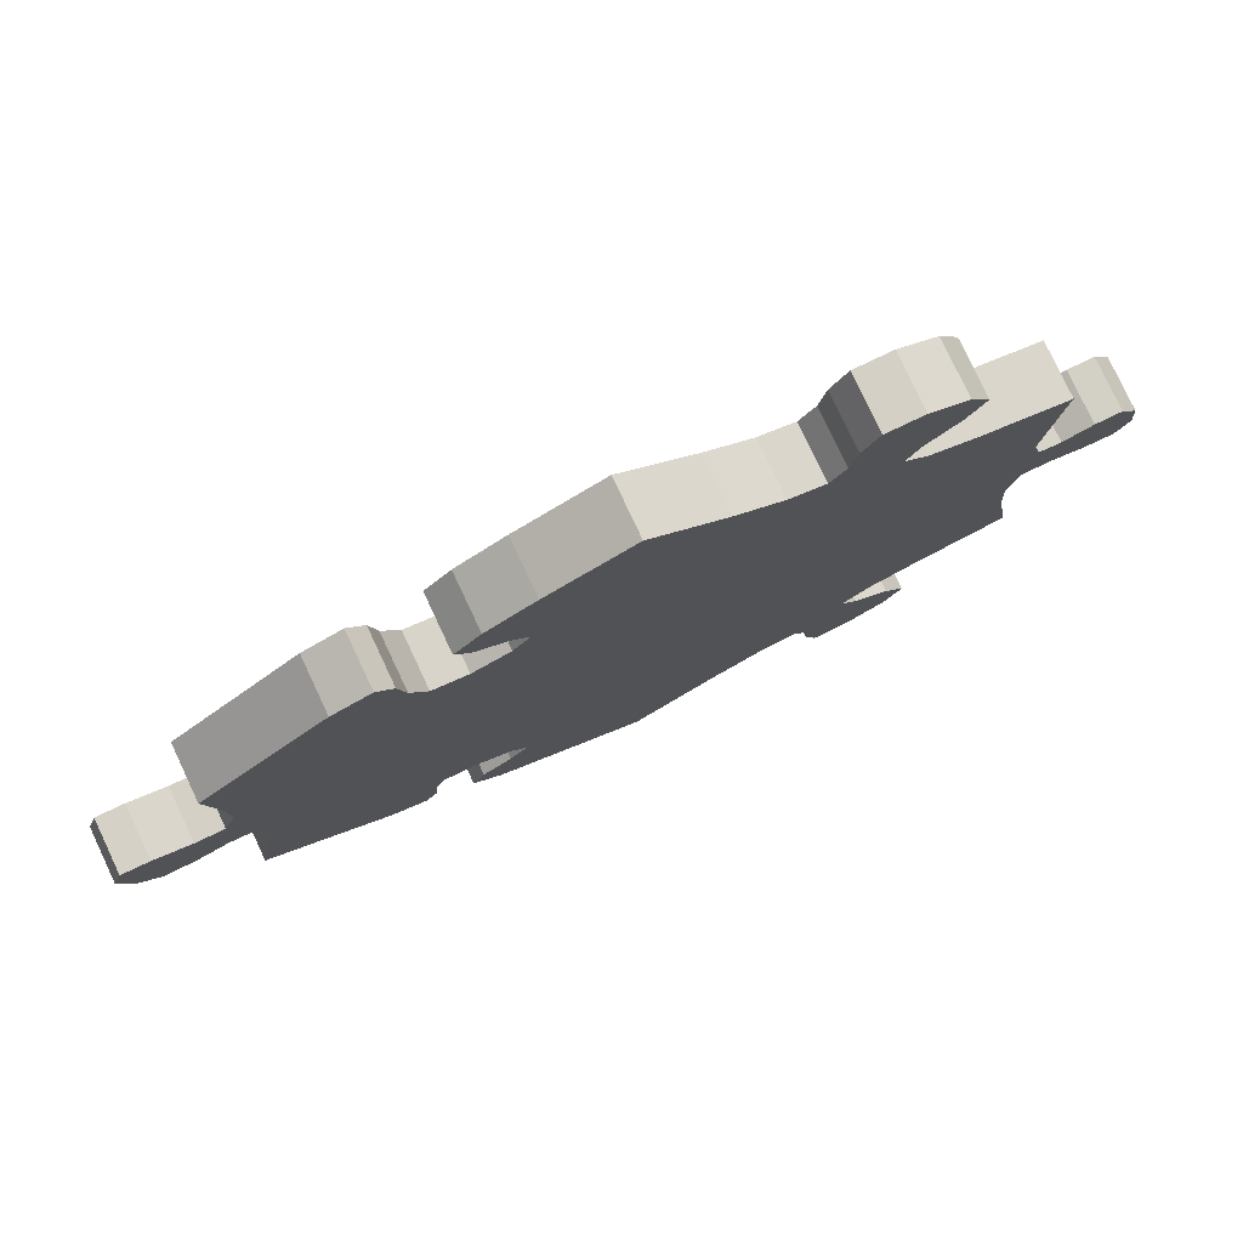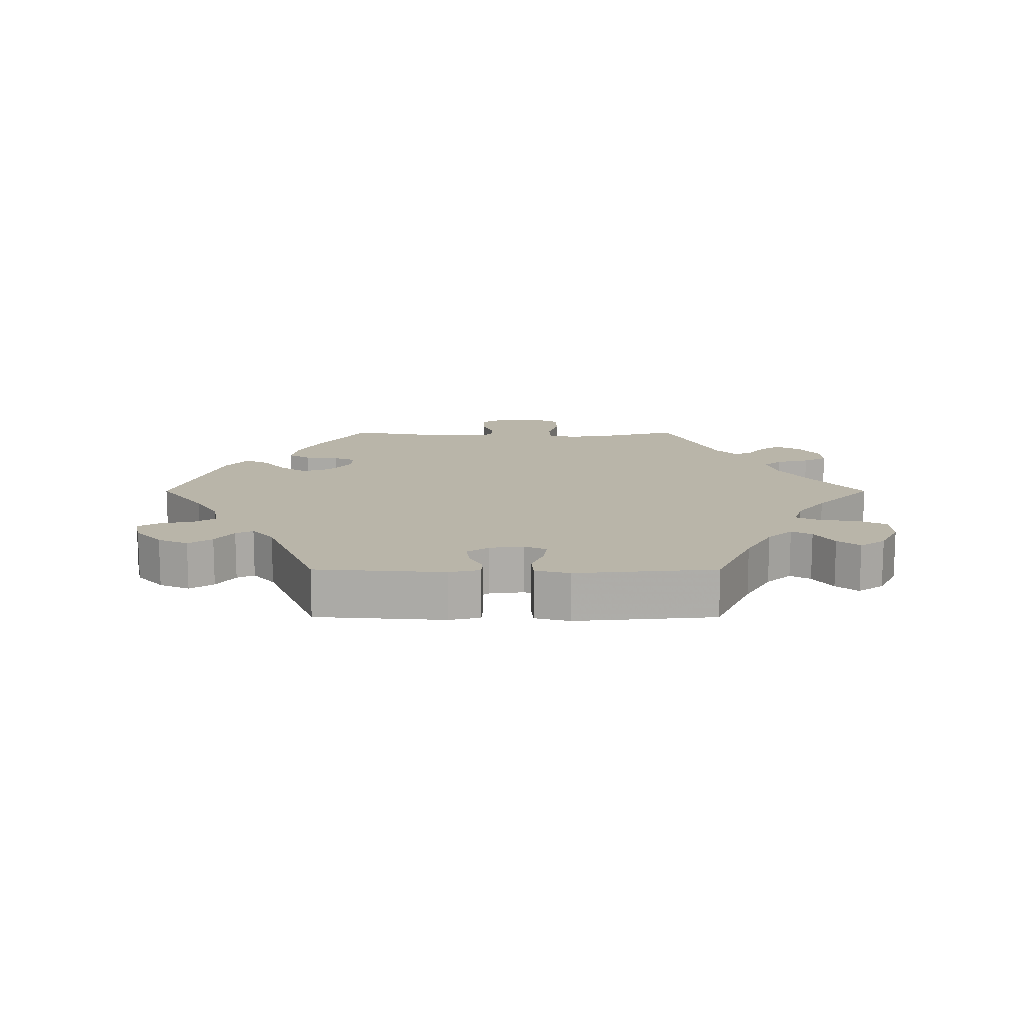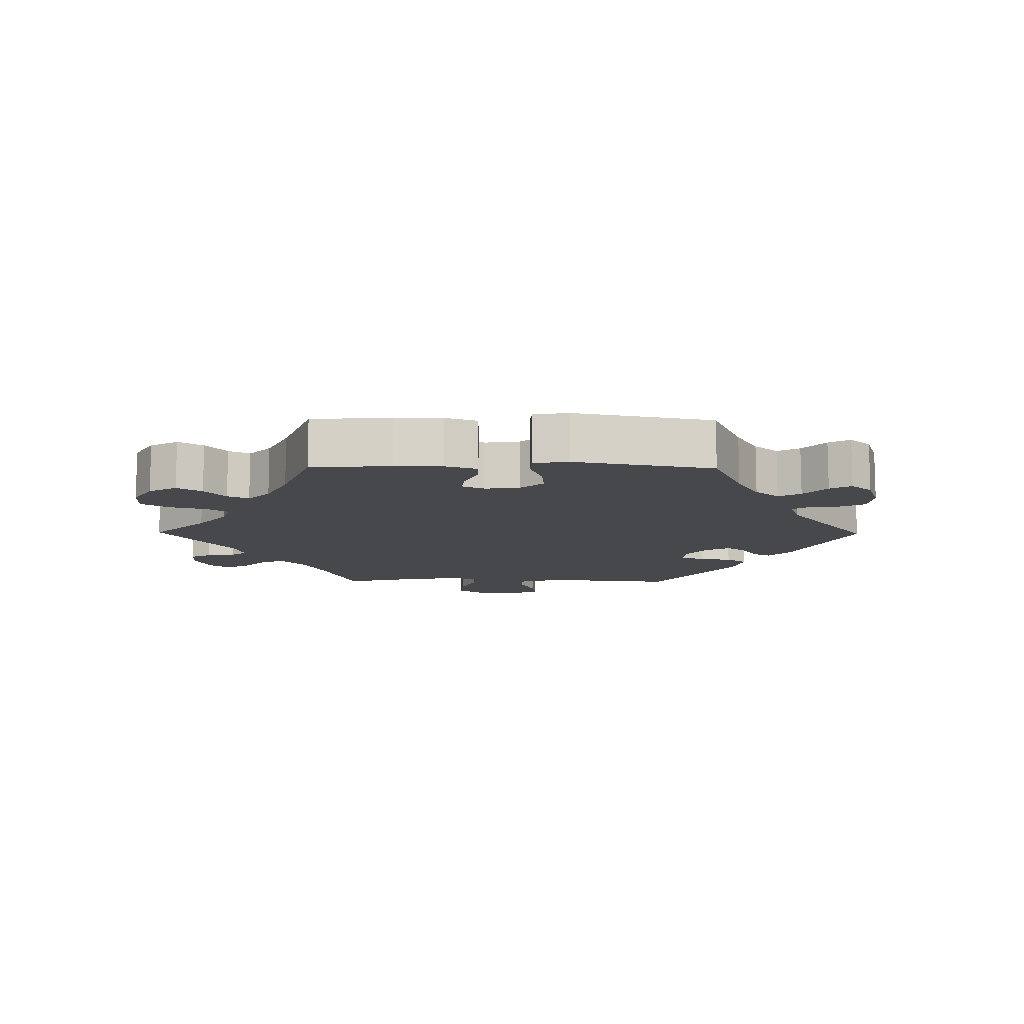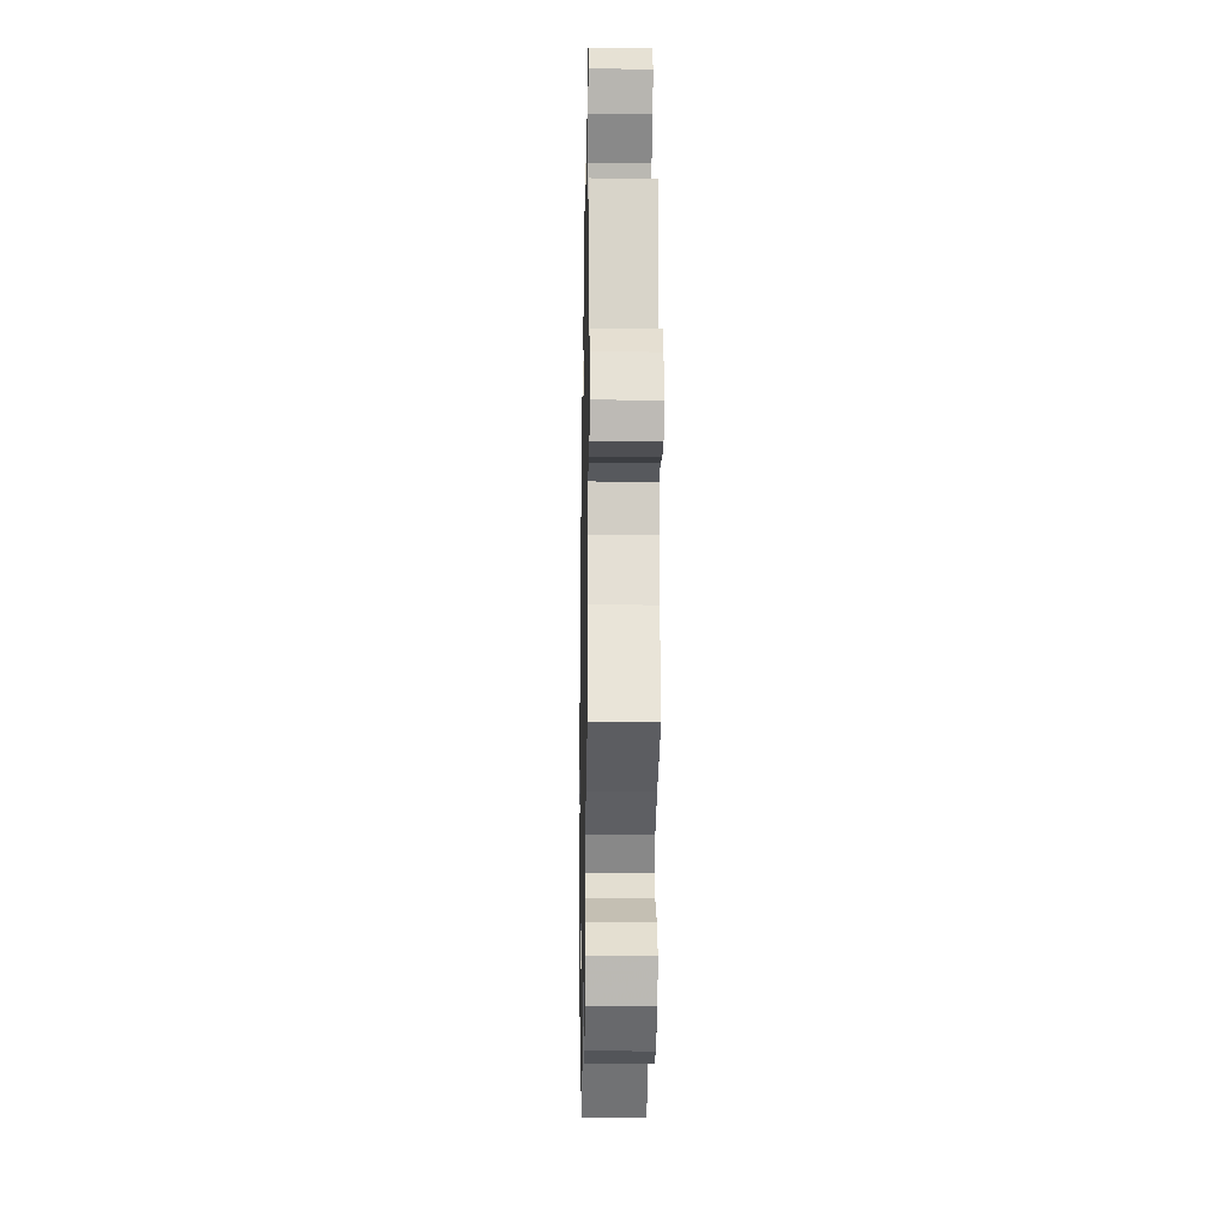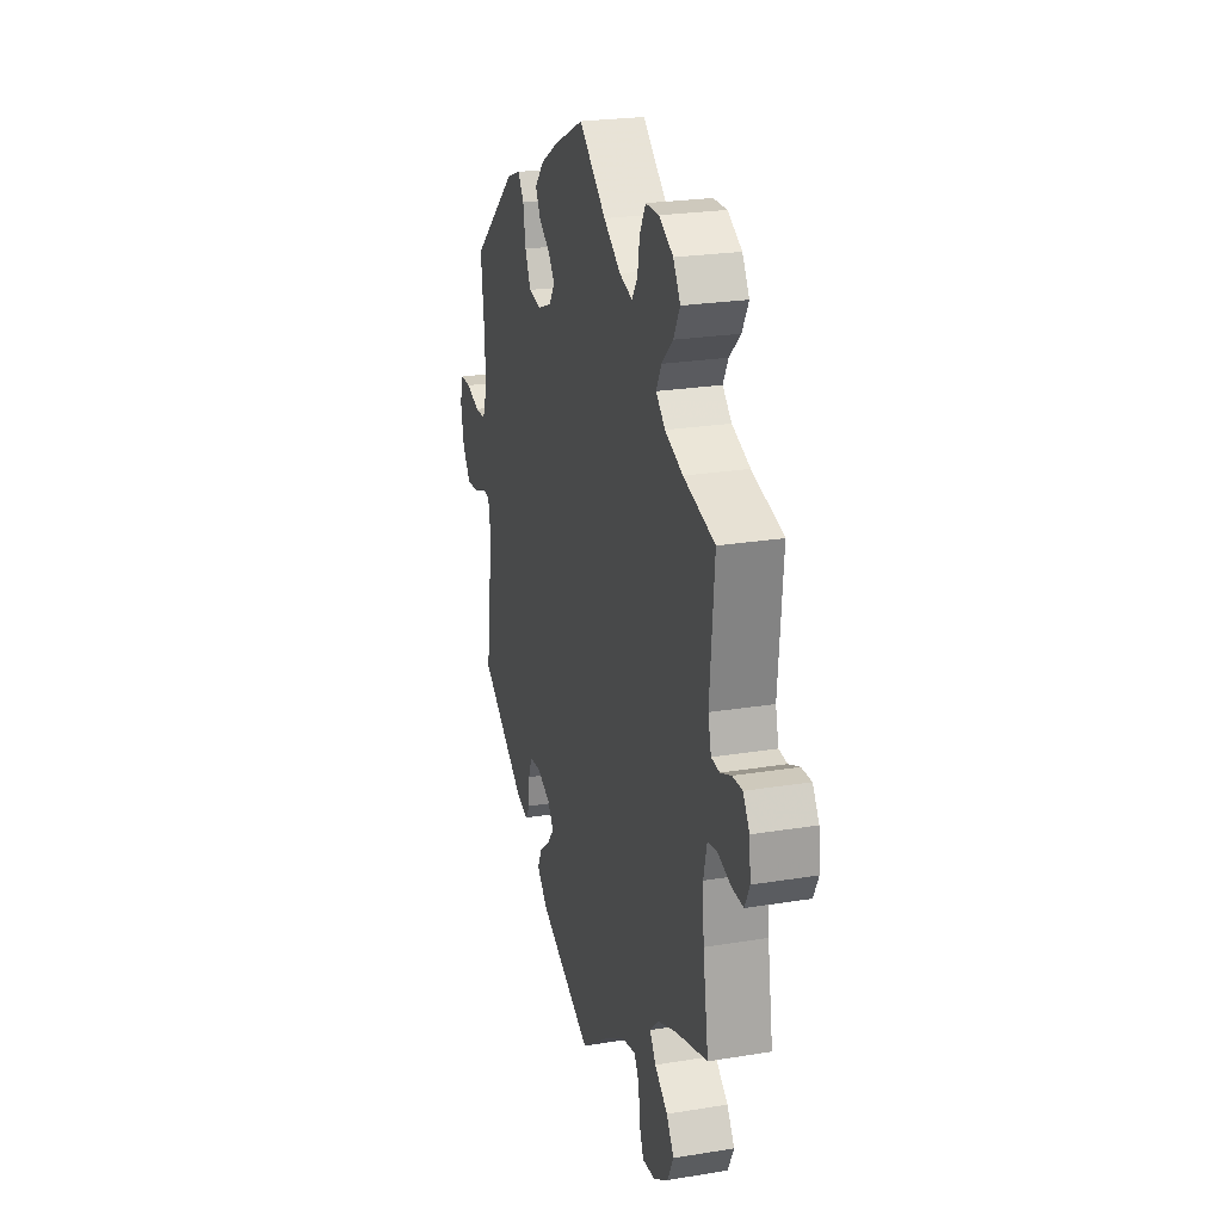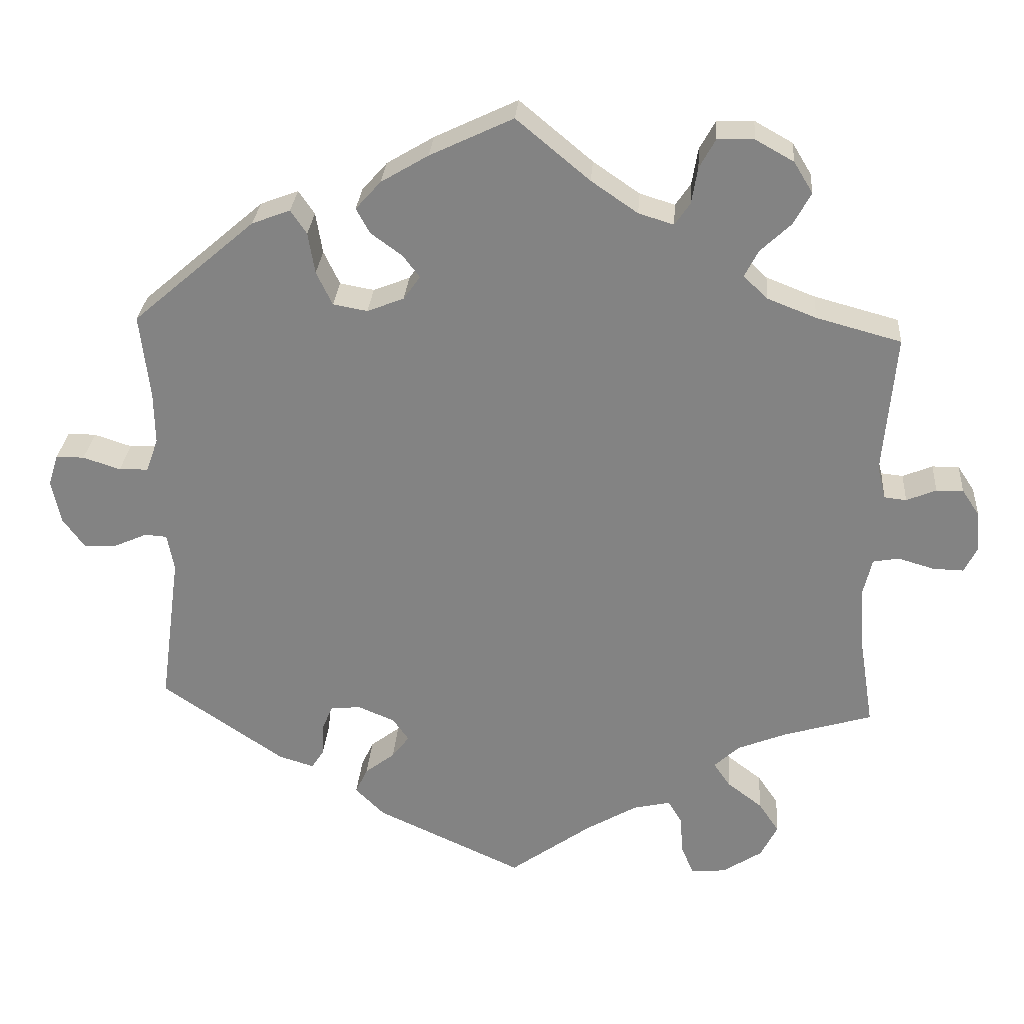
<metadata>
{"format":"obj","ext":"obj","renderer":"f3d","projection":"perspective","resolution":1024,"background":"white","views":[{"elev":79.6,"azim":154.8,"up":"+Z"},{"elev":13.4,"azim":150.0,"up":"+Y"},{"elev":-11.2,"azim":29.3,"up":"+Y"},{"elev":-19.6,"azim":-91.1,"up":"+Z"},{"elev":23.9,"azim":-105.3,"up":"+Z"},{"elev":28.4,"azim":-175.8,"up":"+Z"}]}
</metadata>
<code>
v -0.107 0.07 -0.501
v -0.175 0.07 -0.461
v -0.224 0.07 -0.45
v -0.242 0.07 -0.48
v -0.246 0.07 -0.531
v -0.262 0.07 -0.57
v -0.308 0.07 -0.566
v -0.36 0.07 -0.532
v -0.382 0.07 -0.488
v -0.355 0.07 -0.448
v -0.309 0.07 -0.413
v -0.287 0.07 -0.381
v -0.32 0.07 -0.35
v -0.384 0.07 -0.324
v -0.501 0.07 -0.289
v -0.481 0.07 -0.164
v -0.476 0.07 -0.089
v -0.488 0.07 -0.038
v -0.522 0.07 -0.032
v -0.57 0.07 -0.046
v -0.61 0.07 -0.047
v -0.627 0.07 -0.012
v -0.622 0.07 0.04
v -0.599 0.07 0.075
v -0.564 0.07 0.074
v -0.525 0.07 0.058
v -0.496 0.07 0.061
v -0.485 0.07 0.105
v -0.501 0.07 0.289
v -0.39 0.07 0.319
v -0.326 0.07 0.344
v -0.294 0.07 0.374
v -0.312 0.07 0.409
v -0.352 0.07 0.447
v -0.375 0.07 0.489
v -0.35 0.07 0.53
v -0.3 0.07 0.558
v -0.252 0.07 0.557
v -0.231 0.07 0.519
v -0.223 0.07 0.471
v -0.203 0.07 0.442
v -0.157 0.07 0.456
v -0.096 0.07 0.498
v 0 0.07 0.578
v 0.109 0.07 0.526
v 0.171 0.07 0.489
v 0.204 0.07 0.452
v 0.186 0.07 0.419
v 0.145 0.07 0.389
v 0.123 0.07 0.36
v 0.145 0.07 0.329
v 0.193 0.07 0.31
v 0.238 0.07 0.318
v 0.259 0.07 0.362
v 0.268 0.07 0.416
v 0.289 0.07 0.447
v 0.339 0.07 0.428
v 0.5 0.07 0.289
v 0.487 0.07 0.177
v 0.486 0.07 0.109
v 0.502 0.07 0.065
v 0.54 0.07 0.064
v 0.589 0.07 0.08
v 0.626 0.07 0.08
v 0.639 0.07 0.039
v 0.627 0.07 -0.019
v 0.598 0.07 -0.059
v 0.555 0.07 -0.056
v 0.512 0.07 -0.037
v 0.483 0.07 -0.039
v 0.474 0.07 -0.088
v 0.501 0.07 -0.288
v 0.34 0.07 -0.398
v 0.294 0.07 -0.412
v 0.278 0.07 -0.387
v 0.276 0.07 -0.344
v 0.262 0.07 -0.31
v 0.222 0.07 -0.307
v 0.174 0.07 -0.327
v 0.153 0.07 -0.357
v 0.176 0.07 -0.387
v 0.215 0.07 -0.417
v 0.231 0.07 -0.451
v 0.193 0.07 -0.489
v 0 0.07 -0.578
v -0.107 0 -0.501
v -0.175 0 -0.461
v -0.224 0 -0.45
v -0.242 0 -0.48
v -0.246 0 -0.531
v -0.262 0 -0.57
v -0.308 0 -0.566
v -0.36 0 -0.532
v -0.382 0 -0.488
v -0.355 0 -0.448
v -0.309 0 -0.413
v -0.287 0 -0.381
v -0.32 0 -0.35
v -0.384 0 -0.324
v -0.501 0 -0.289
v -0.481 0 -0.164
v -0.476 0 -0.089
v -0.488 0 -0.038
v -0.522 0 -0.032
v -0.57 0 -0.046
v -0.61 0 -0.047
v -0.627 0 -0.012
v -0.622 0 0.04
v -0.599 0 0.075
v -0.564 0 0.074
v -0.525 0 0.058
v -0.496 0 0.061
v -0.485 0 0.105
v -0.501 0 0.289
v -0.39 0 0.319
v -0.326 0 0.344
v -0.294 0 0.374
v -0.312 0 0.409
v -0.352 0 0.447
v -0.375 0 0.489
v -0.35 0 0.53
v -0.3 0 0.558
v -0.252 0 0.557
v -0.231 0 0.519
v -0.223 0 0.471
v -0.203 0 0.442
v -0.157 0 0.456
v -0.096 0 0.498
v 0 0 0.578
v 0.109 0 0.526
v 0.171 0 0.489
v 0.204 0 0.452
v 0.186 0 0.419
v 0.145 0 0.389
v 0.123 0 0.36
v 0.145 0 0.329
v 0.193 0 0.31
v 0.238 0 0.318
v 0.259 0 0.362
v 0.268 0 0.416
v 0.289 0 0.447
v 0.339 0 0.428
v 0.5 0 0.289
v 0.487 0 0.177
v 0.486 0 0.109
v 0.502 0 0.065
v 0.54 0 0.064
v 0.589 0 0.08
v 0.626 0 0.08
v 0.639 0 0.039
v 0.627 0 -0.019
v 0.598 0 -0.059
v 0.555 0 -0.056
v 0.512 0 -0.037
v 0.483 0 -0.039
v 0.474 0 -0.088
v 0.501 0 -0.288
v 0.34 0 -0.398
v 0.294 0 -0.412
v 0.278 0 -0.387
v 0.276 0 -0.344
v 0.262 0 -0.31
v 0.222 0 -0.307
v 0.174 0 -0.327
v 0.153 0 -0.357
v 0.176 0 -0.387
v 0.215 0 -0.417
v 0.231 0 -0.451
v 0.193 0 -0.489
v 0 0 -0.578
f 84 85 1
f 81 82 83 84
f 80 81 84 1
f 79 80 1 2
f 78 79 2 3
f 73 74 75 76
f 71 72 73 76
f 70 71 76 77
f 66 67 68 69
f 66 69 70
f 65 66 70
f 62 63 64 65
f 61 62 65 70
f 60 61 70 77
f 56 57 58 59
f 54 55 56 59
f 53 54 59 60
f 52 53 60 77
f 46 47 48 49
f 46 49 50
f 43 44 45 46
f 42 43 46 50
f 41 42 50 51
f 37 38 39 40
f 37 40 41
f 36 37 41
f 33 34 35 36
f 32 33 36 41
f 31 32 41 51
f 28 29 30
f 27 28 30 31
f 23 24 25 26
f 23 26 27
f 22 23 27
f 19 20 21 22
f 18 19 22 27
f 17 18 27 31
f 14 15 16
f 13 14 16 17
f 12 13 17 31
f 8 9 10 11
f 8 11 12
f 7 8 12
f 4 5 6 7
f 3 4 7 12
f 78 3 12 31
f 52 77 78
f 31 51 52 78
f 86 170 169
f 169 168 167 166
f 86 169 166 165
f 87 86 165 164
f 88 87 164 163
f 161 160 159 158
f 161 158 157 156
f 162 161 156 155
f 154 153 152 151
f 155 154 151
f 155 151 150
f 150 149 148 147
f 155 150 147 146
f 162 155 146 145
f 144 143 142 141
f 144 141 140 139
f 145 144 139 138
f 162 145 138 137
f 134 133 132 131
f 135 134 131
f 131 130 129 128
f 135 131 128 127
f 136 135 127 126
f 125 124 123 122
f 126 125 122
f 126 122 121
f 121 120 119 118
f 126 121 118 117
f 136 126 117 116
f 115 114 113
f 116 115 113 112
f 111 110 109 108
f 112 111 108
f 112 108 107
f 107 106 105 104
f 112 107 104 103
f 116 112 103 102
f 101 100 99
f 102 101 99 98
f 116 102 98 97
f 96 95 94 93
f 97 96 93
f 97 93 92
f 92 91 90 89
f 97 92 89 88
f 116 97 88 163
f 163 162 137
f 163 137 136 116
f 1 86 87 2
f 2 87 88 3
f 3 88 89 4
f 4 89 90 5
f 5 90 91 6
f 6 91 92 7
f 7 92 93 8
f 8 93 94 9
f 9 94 95 10
f 10 95 96 11
f 11 96 97 12
f 12 97 98 13
f 13 98 99 14
f 14 99 100 15
f 15 100 101 16
f 16 101 102 17
f 17 102 103 18
f 18 103 104 19
f 19 104 105 20
f 20 105 106 21
f 21 106 107 22
f 22 107 108 23
f 23 108 109 24
f 24 109 110 25
f 25 110 111 26
f 26 111 112 27
f 27 112 113 28
f 28 113 114 29
f 29 114 115 30
f 30 115 116 31
f 31 116 117 32
f 32 117 118 33
f 33 118 119 34
f 34 119 120 35
f 35 120 121 36
f 36 121 122 37
f 37 122 123 38
f 38 123 124 39
f 39 124 125 40
f 40 125 126 41
f 41 126 127 42
f 42 127 128 43
f 43 128 129 44
f 44 129 130 45
f 45 130 131 46
f 46 131 132 47
f 47 132 133 48
f 48 133 134 49
f 49 134 135 50
f 50 135 136 51
f 51 136 137 52
f 52 137 138 53
f 53 138 139 54
f 54 139 140 55
f 55 140 141 56
f 56 141 142 57
f 57 142 143 58
f 58 143 144 59
f 59 144 145 60
f 60 145 146 61
f 61 146 147 62
f 62 147 148 63
f 63 148 149 64
f 64 149 150 65
f 65 150 151 66
f 66 151 152 67
f 67 152 153 68
f 68 153 154 69
f 69 154 155 70
f 70 155 156 71
f 71 156 157 72
f 72 157 158 73
f 73 158 159 74
f 74 159 160 75
f 75 160 161 76
f 76 161 162 77
f 77 162 163 78
f 78 163 164 79
f 79 164 165 80
f 80 165 166 81
f 81 166 167 82
f 82 167 168 83
f 83 168 169 84
f 84 169 170 85
f 85 170 86 1

</code>
